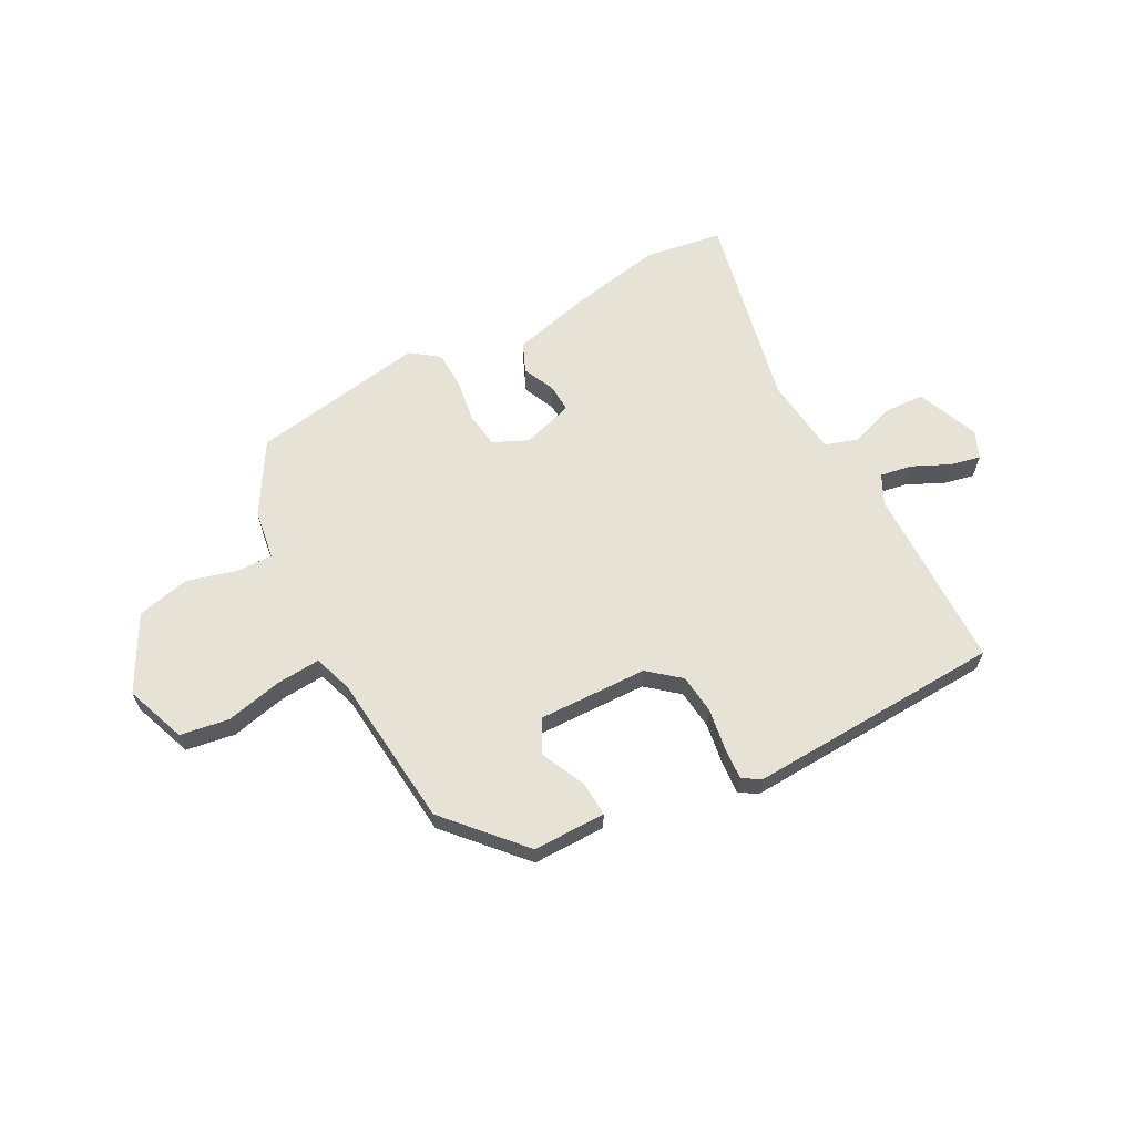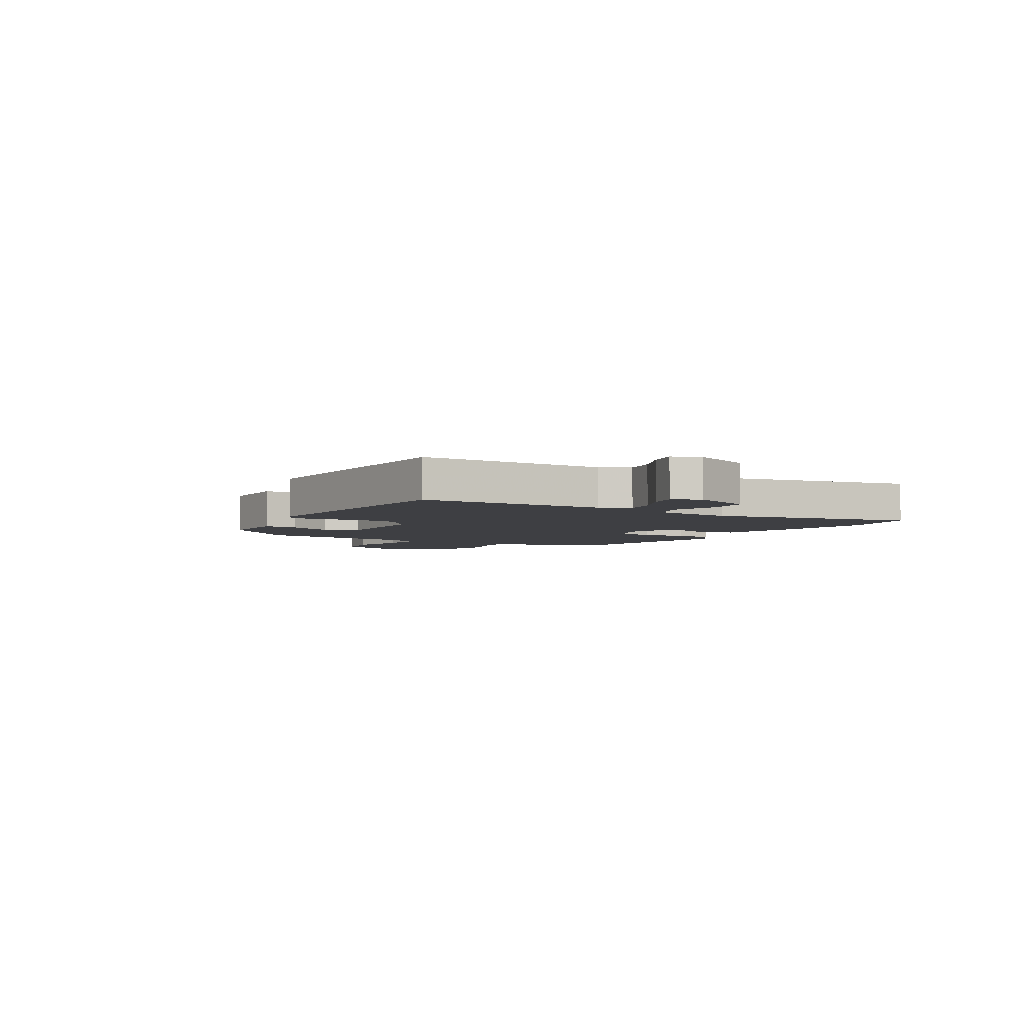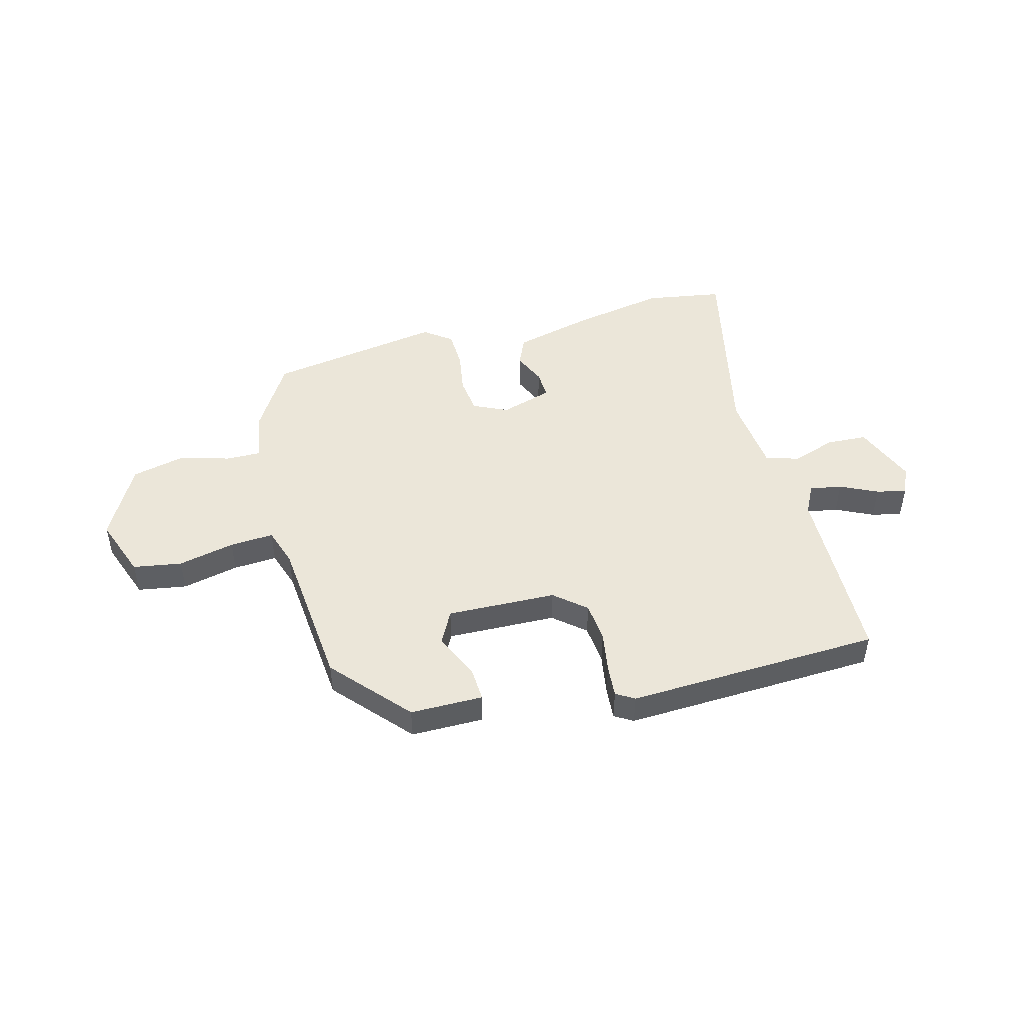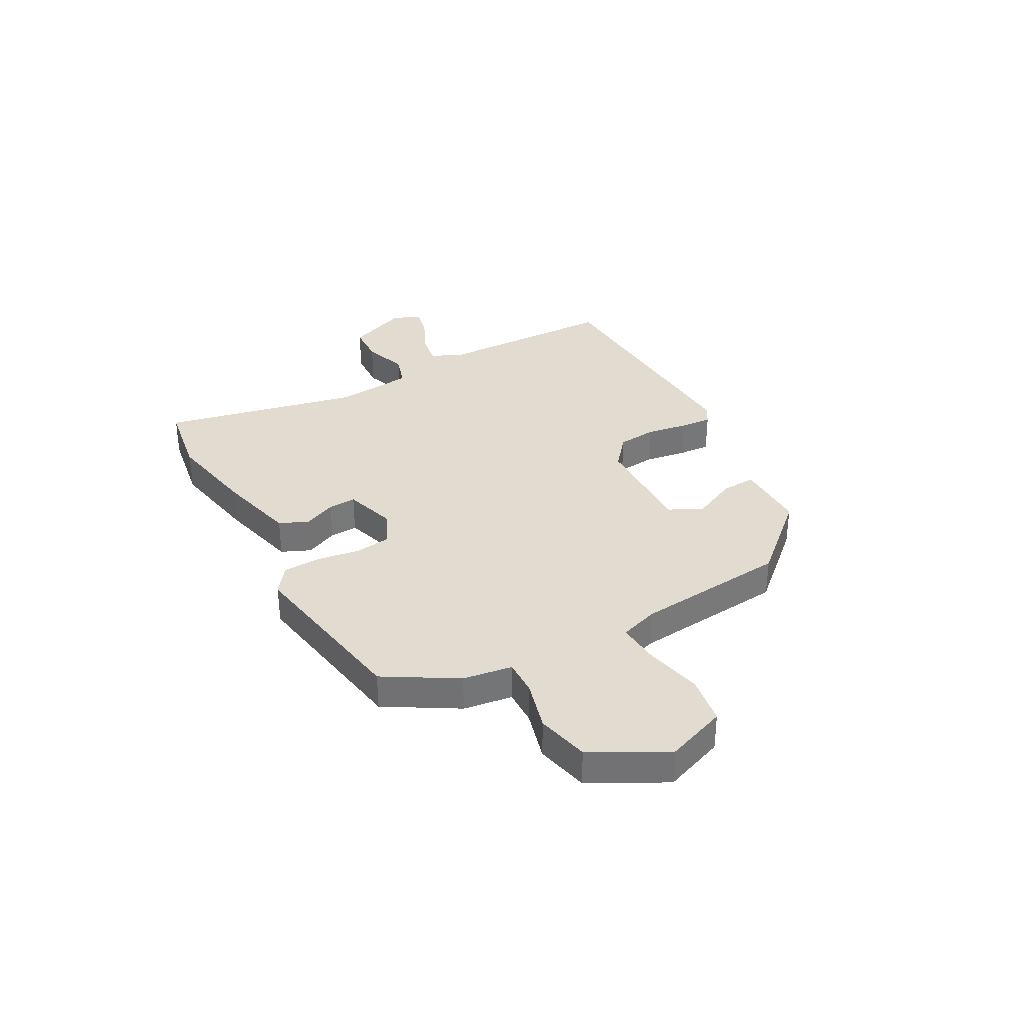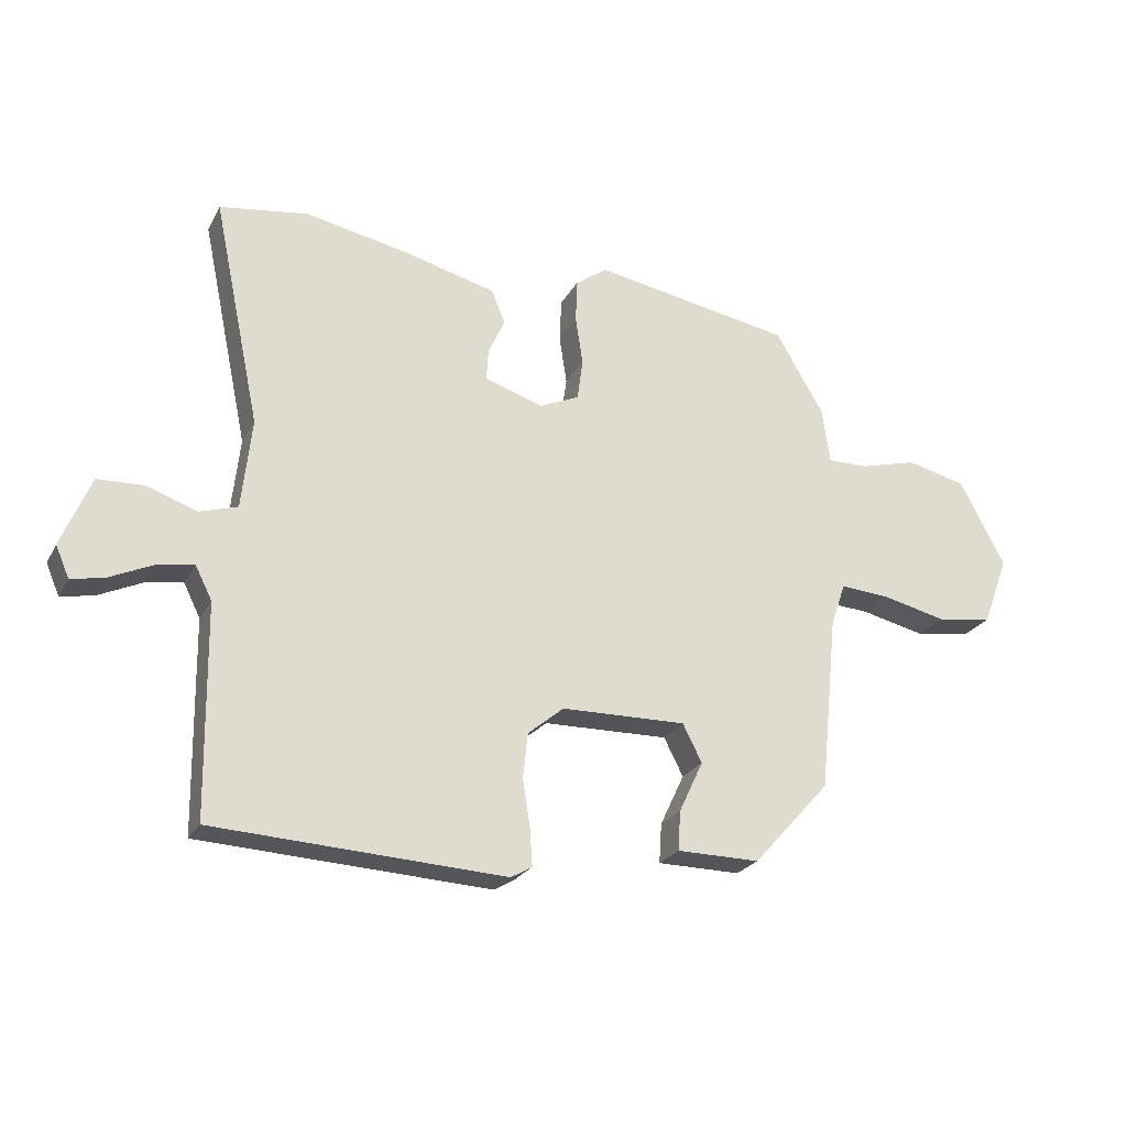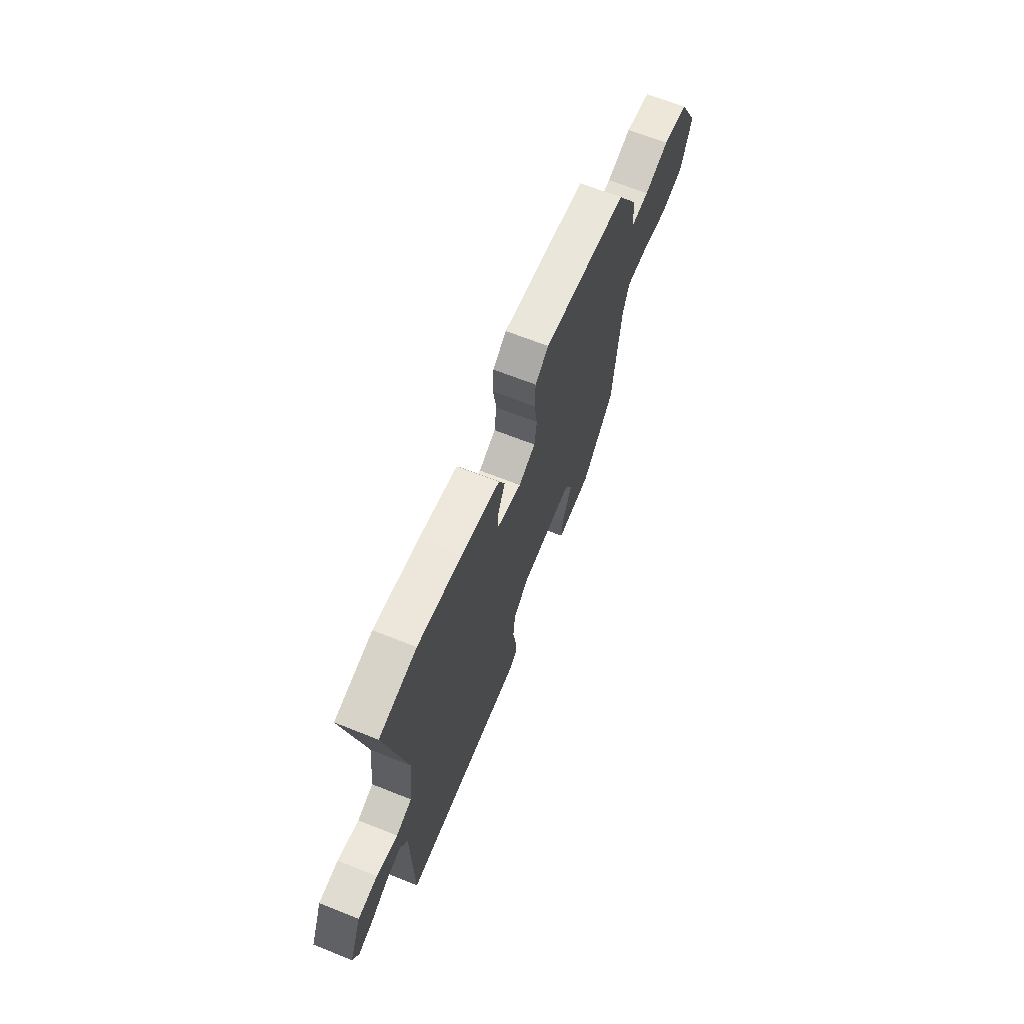
<metadata>
{"format":"obj","ext":"obj","renderer":"f3d","projection":"perspective","resolution":1024,"background":"white","views":[{"elev":63.0,"azim":152.1,"up":"+Y"},{"elev":-4.2,"azim":-121.1,"up":"+Y"},{"elev":47.8,"azim":165.7,"up":"+Y"},{"elev":34.4,"azim":61.5,"up":"+Y"},{"elev":-24.1,"azim":-22.4,"up":"+Z"},{"elev":66.6,"azim":-68.2,"up":"+Z"}]}
</metadata>
<code>
v 0.464 0.07 -0.338
v 0.339 0.07 -0.476
v 0.205 0.07 -0.475
v 0.209 0.07 -0.411
v 0.248 0.07 -0.328
v 0.217 0.07 -0.267
v 0.015 0.07 -0.271
v -0.043 0.07 -0.319
v -0.051 0.07 -0.392
v -0.039 0.07 -0.469
v -0.035 0.07 -0.528
v -0.069 0.07 -0.548
v -0.538 0.07 -0.524
v -0.543 0.07 -0.183
v -0.57 0.07 -0.129
v -0.629 0.07 -0.139
v -0.698 0.07 -0.171
v -0.753 0.07 -0.183
v -0.775 0.07 -0.132
v -0.728 0.07 -0.018
v -0.653 0.07 -0.015
v -0.572 0.07 -0.043
v -0.511 0.07 -0.024
v -0.495 0.07 0.122
v -0.572 0.07 0.489
v -0.429 0.07 0.511
v -0.26 0.07 0.478
v -0.112 0.07 0.44
v -0.089 0.07 0.386
v -0.116 0.07 0.327
v -0.119 0.07 0.275
v -0.024 0.07 0.245
v 0.04 0.07 0.274
v 0.049 0.07 0.341
v 0.037 0.07 0.42
v 0.04 0.07 0.49
v 0.091 0.07 0.527
v 0.414 0.07 0.471
v 0.492 0.07 0.339
v 0.505 0.07 0.248
v 0.571 0.07 0.249
v 0.664 0.07 0.274
v 0.761 0.07 0.251
v 0.834 0.07 0.113
v 0.792 0.07 0.001
v 0.702 0.07 -0.013
v 0.598 0.07 0.011
v 0.517 0.07 0.017
v 0.493 0.07 -0.054
v 0.464 0 -0.338
v 0.339 0 -0.476
v 0.205 0 -0.475
v 0.209 0 -0.411
v 0.248 0 -0.328
v 0.217 0 -0.267
v 0.015 0 -0.271
v -0.043 0 -0.319
v -0.051 0 -0.392
v -0.039 0 -0.469
v -0.035 0 -0.528
v -0.069 0 -0.548
v -0.538 0 -0.524
v -0.543 0 -0.183
v -0.57 0 -0.129
v -0.629 0 -0.139
v -0.698 0 -0.171
v -0.753 0 -0.183
v -0.775 0 -0.132
v -0.728 0 -0.018
v -0.653 0 -0.015
v -0.572 0 -0.043
v -0.511 0 -0.024
v -0.495 0 0.122
v -0.572 0 0.489
v -0.429 0 0.511
v -0.26 0 0.478
v -0.112 0 0.44
v -0.089 0 0.386
v -0.116 0 0.327
v -0.119 0 0.275
v -0.024 0 0.245
v 0.04 0 0.274
v 0.049 0 0.341
v 0.037 0 0.42
v 0.04 0 0.49
v 0.091 0 0.527
v 0.414 0 0.471
v 0.492 0 0.339
v 0.505 0 0.248
v 0.571 0 0.249
v 0.664 0 0.274
v 0.761 0 0.251
v 0.834 0 0.113
v 0.792 0 0.001
v 0.702 0 -0.013
v 0.598 0 0.011
v 0.517 0 0.017
v 0.493 0 -0.054
f 45 46 47
f 44 45 47
f 43 44 47
f 42 43 47
f 41 42 47
f 40 41 47 48
f 40 48 49
f 39 40 49
f 38 39 49
f 37 38 49
f 36 37 49
f 35 36 49
f 34 35 49
f 28 29 30
f 27 28 30
f 26 27 30
f 25 26 30
f 24 25 30
f 23 24 30 31
f 20 21 22
f 19 20 22
f 18 19 22
f 17 18 22
f 16 17 22
f 15 16 22 23
f 23 31 32
f 15 23 32
f 14 15 32
f 12 13 14
f 11 12 14
f 10 11 14
f 9 10 14
f 3 4 5
f 2 3 5
f 1 2 5
f 49 1 5
f 49 5 6
f 34 49 6
f 33 34 6
f 8 9 14 32
f 7 8 32 33
f 6 7 33
f 96 95 94
f 96 94 93
f 96 93 92
f 96 92 91
f 96 91 90
f 97 96 90 89
f 98 97 89
f 98 89 88
f 98 88 87
f 98 87 86
f 98 86 85
f 98 85 84
f 98 84 83
f 79 78 77
f 79 77 76
f 79 76 75
f 79 75 74
f 79 74 73
f 80 79 73 72
f 71 70 69
f 71 69 68
f 71 68 67
f 71 67 66
f 71 66 65
f 72 71 65 64
f 81 80 72
f 81 72 64
f 81 64 63
f 63 62 61
f 63 61 60
f 63 60 59
f 63 59 58
f 54 53 52
f 54 52 51
f 54 51 50
f 54 50 98
f 55 54 98
f 55 98 83
f 55 83 82
f 81 63 58 57
f 82 81 57 56
f 82 56 55
f 1 50 51 2
f 2 51 52 3
f 3 52 53 4
f 4 53 54 5
f 5 54 55 6
f 6 55 56 7
f 7 56 57 8
f 8 57 58 9
f 9 58 59 10
f 10 59 60 11
f 11 60 61 12
f 12 61 62 13
f 13 62 63 14
f 14 63 64 15
f 15 64 65 16
f 16 65 66 17
f 17 66 67 18
f 18 67 68 19
f 19 68 69 20
f 20 69 70 21
f 21 70 71 22
f 22 71 72 23
f 23 72 73 24
f 24 73 74 25
f 25 74 75 26
f 26 75 76 27
f 27 76 77 28
f 28 77 78 29
f 29 78 79 30
f 30 79 80 31
f 31 80 81 32
f 32 81 82 33
f 33 82 83 34
f 34 83 84 35
f 35 84 85 36
f 36 85 86 37
f 37 86 87 38
f 38 87 88 39
f 39 88 89 40
f 40 89 90 41
f 41 90 91 42
f 42 91 92 43
f 43 92 93 44
f 44 93 94 45
f 45 94 95 46
f 46 95 96 47
f 47 96 97 48
f 48 97 98 49
f 49 98 50 1

</code>
